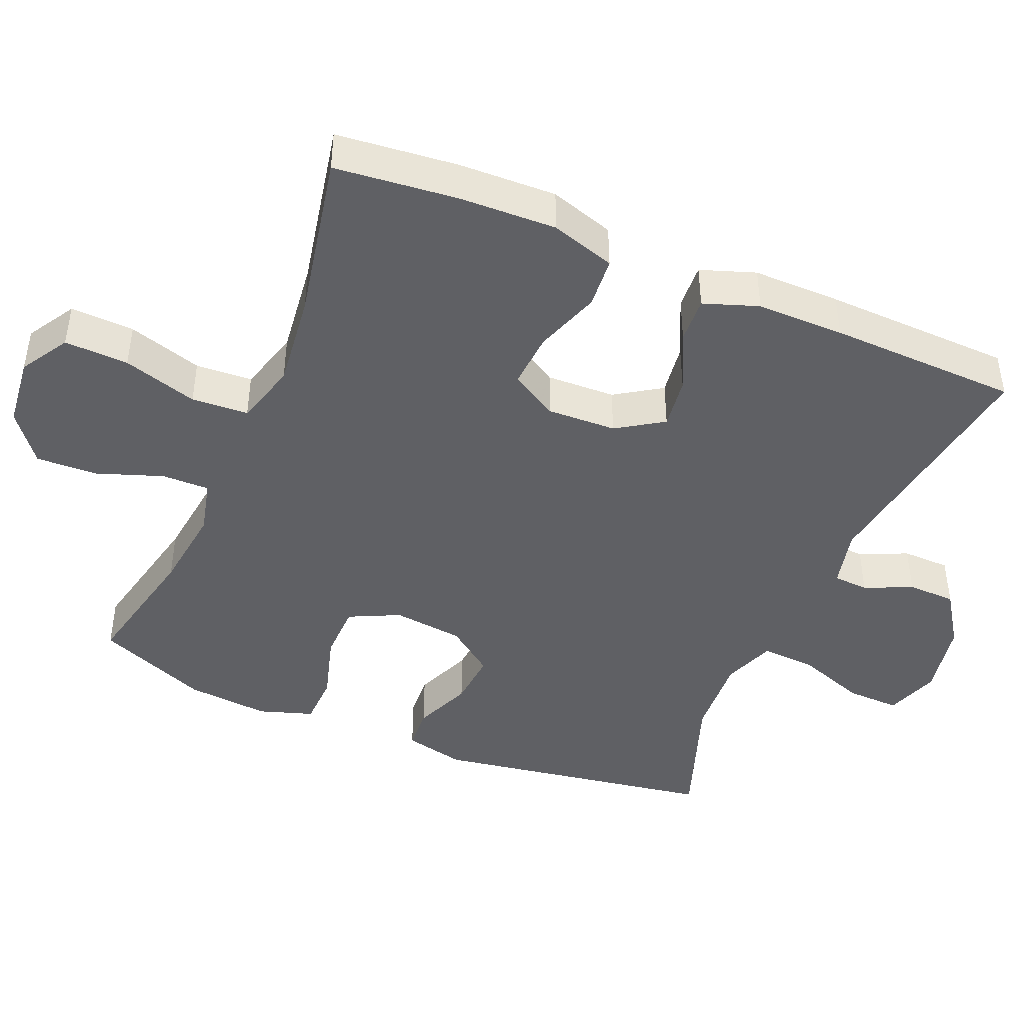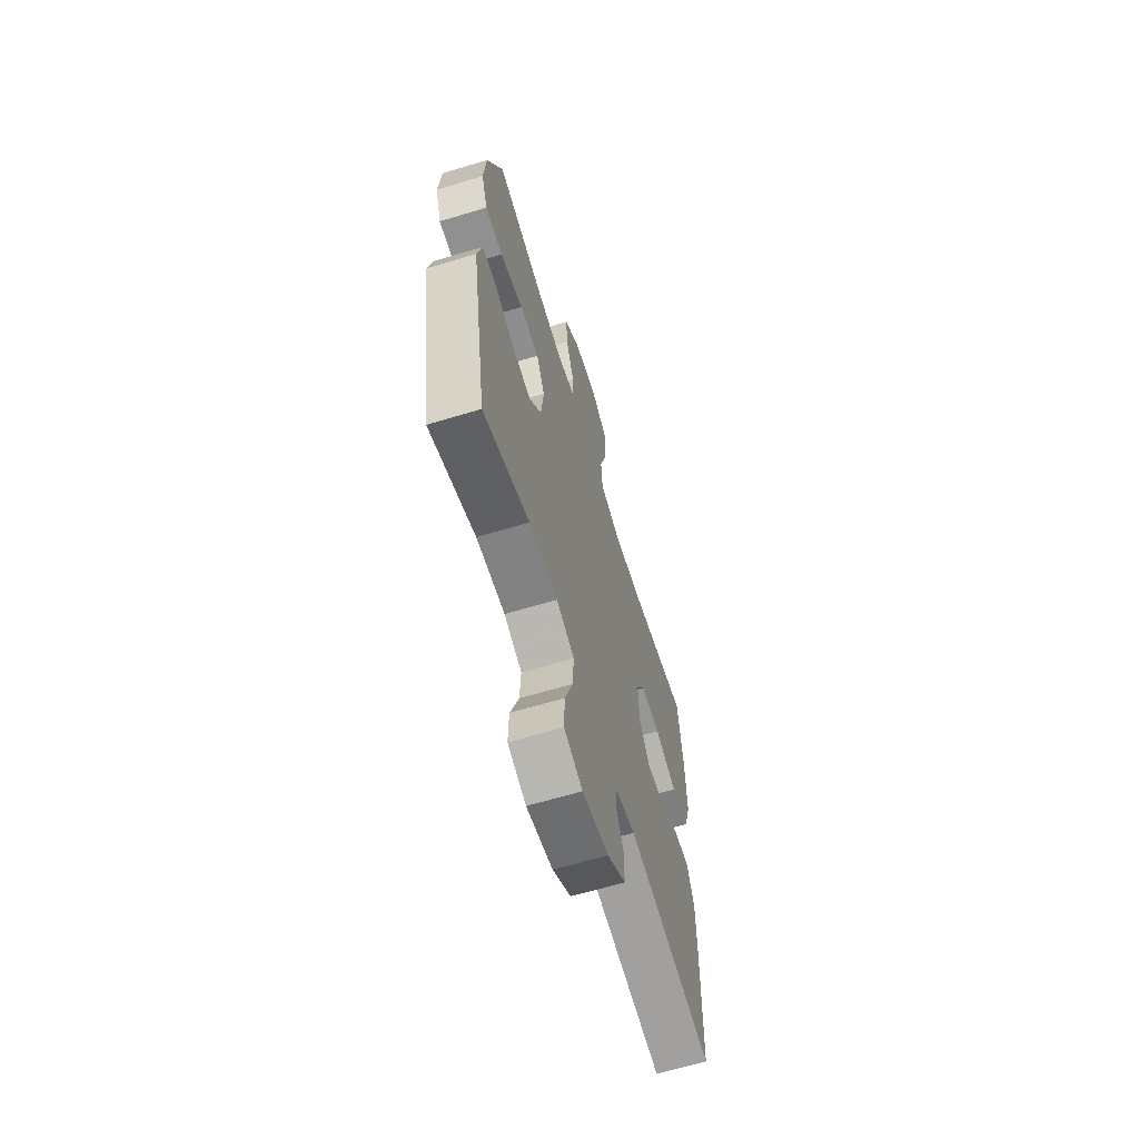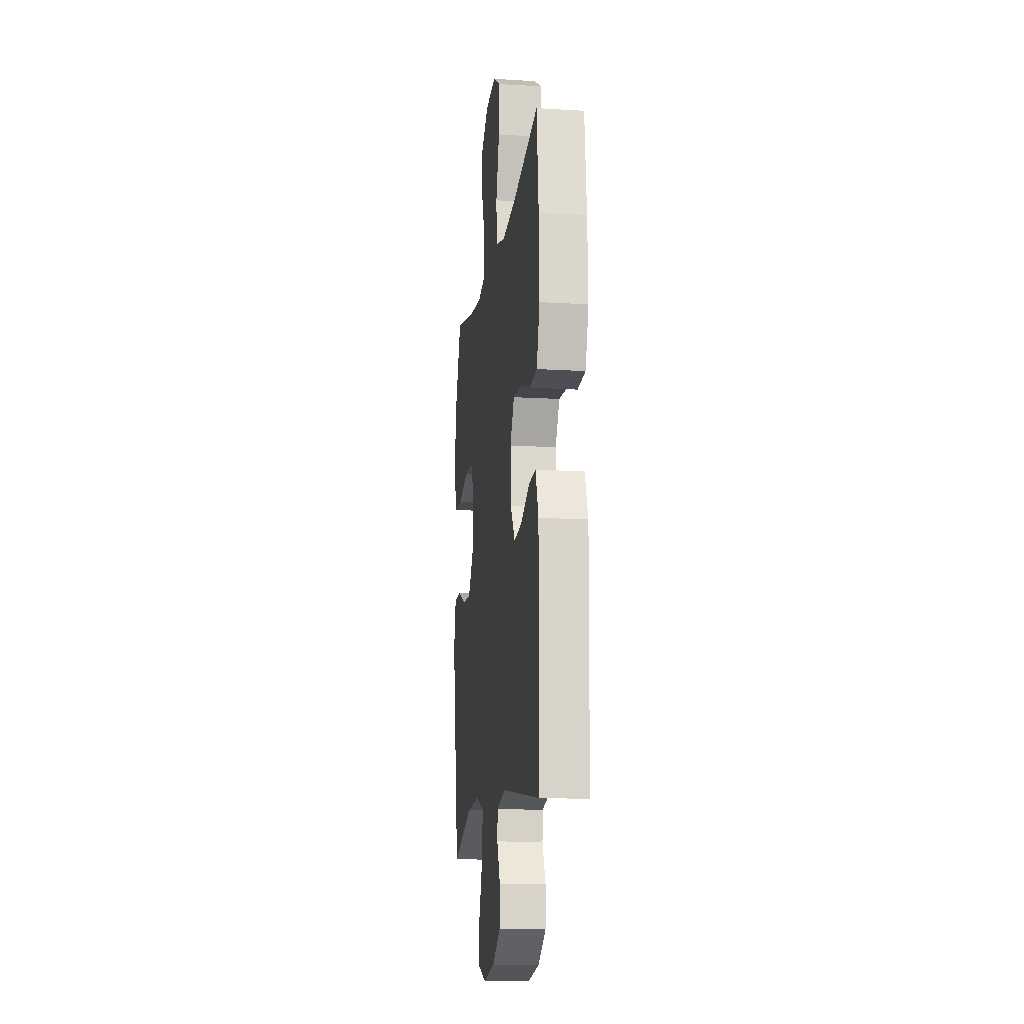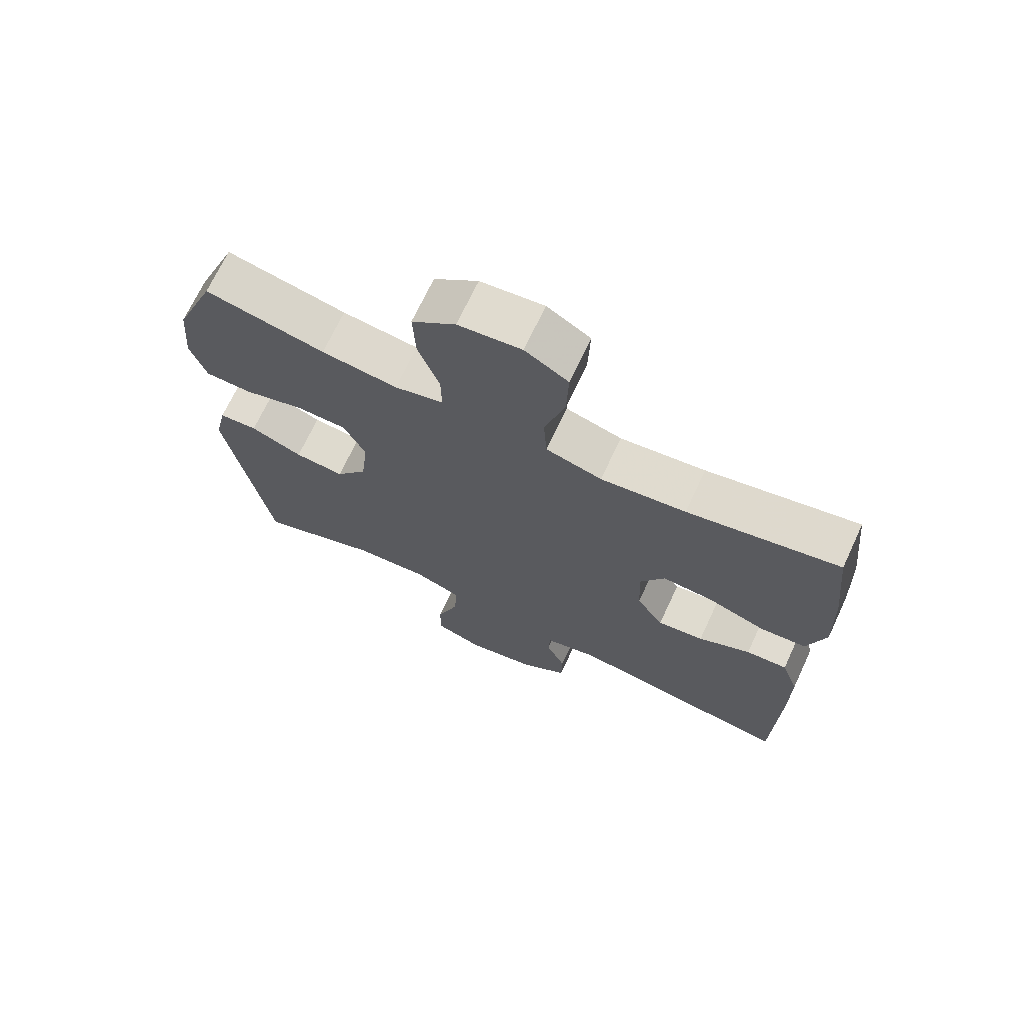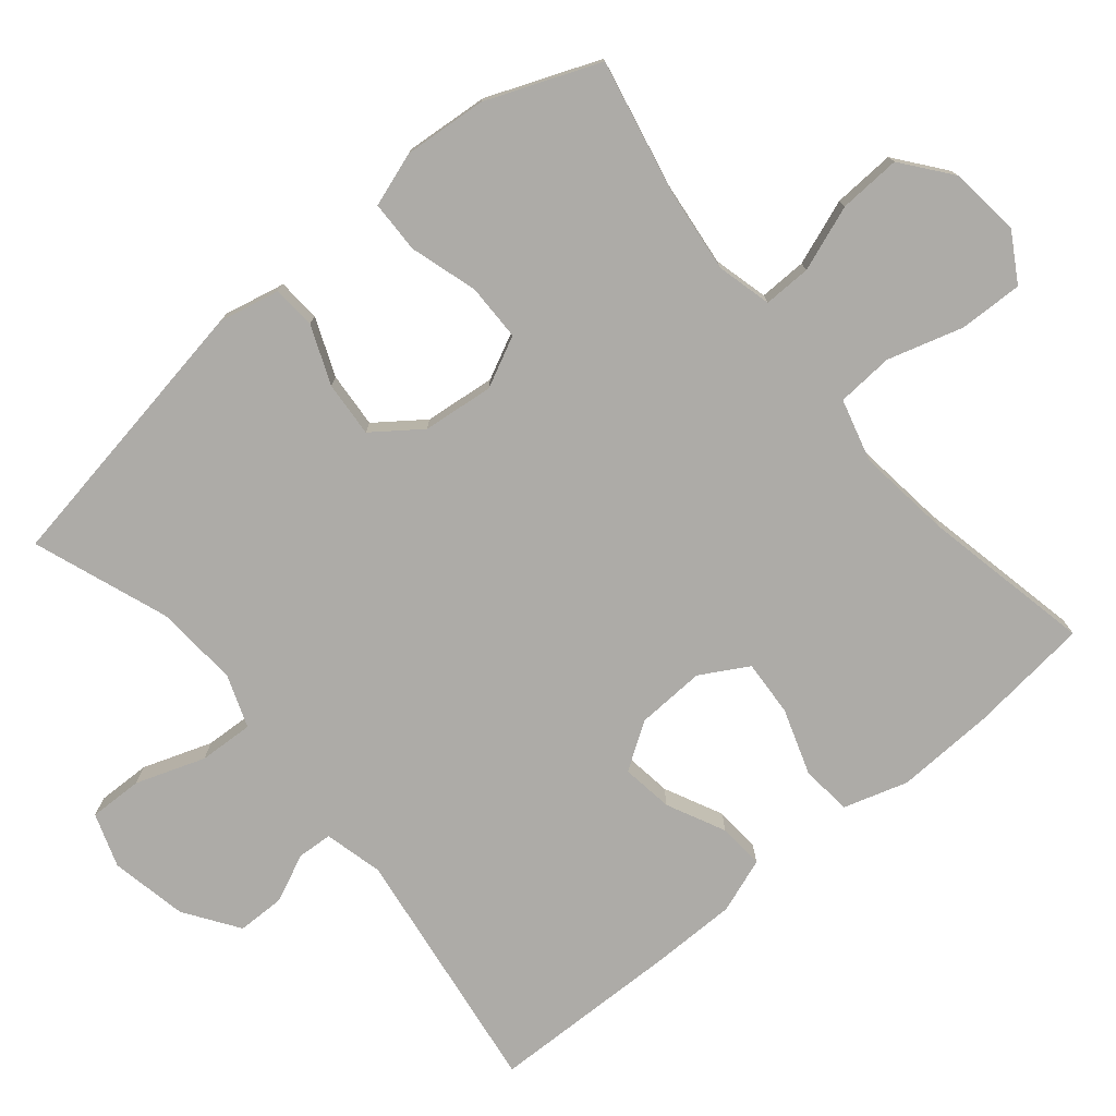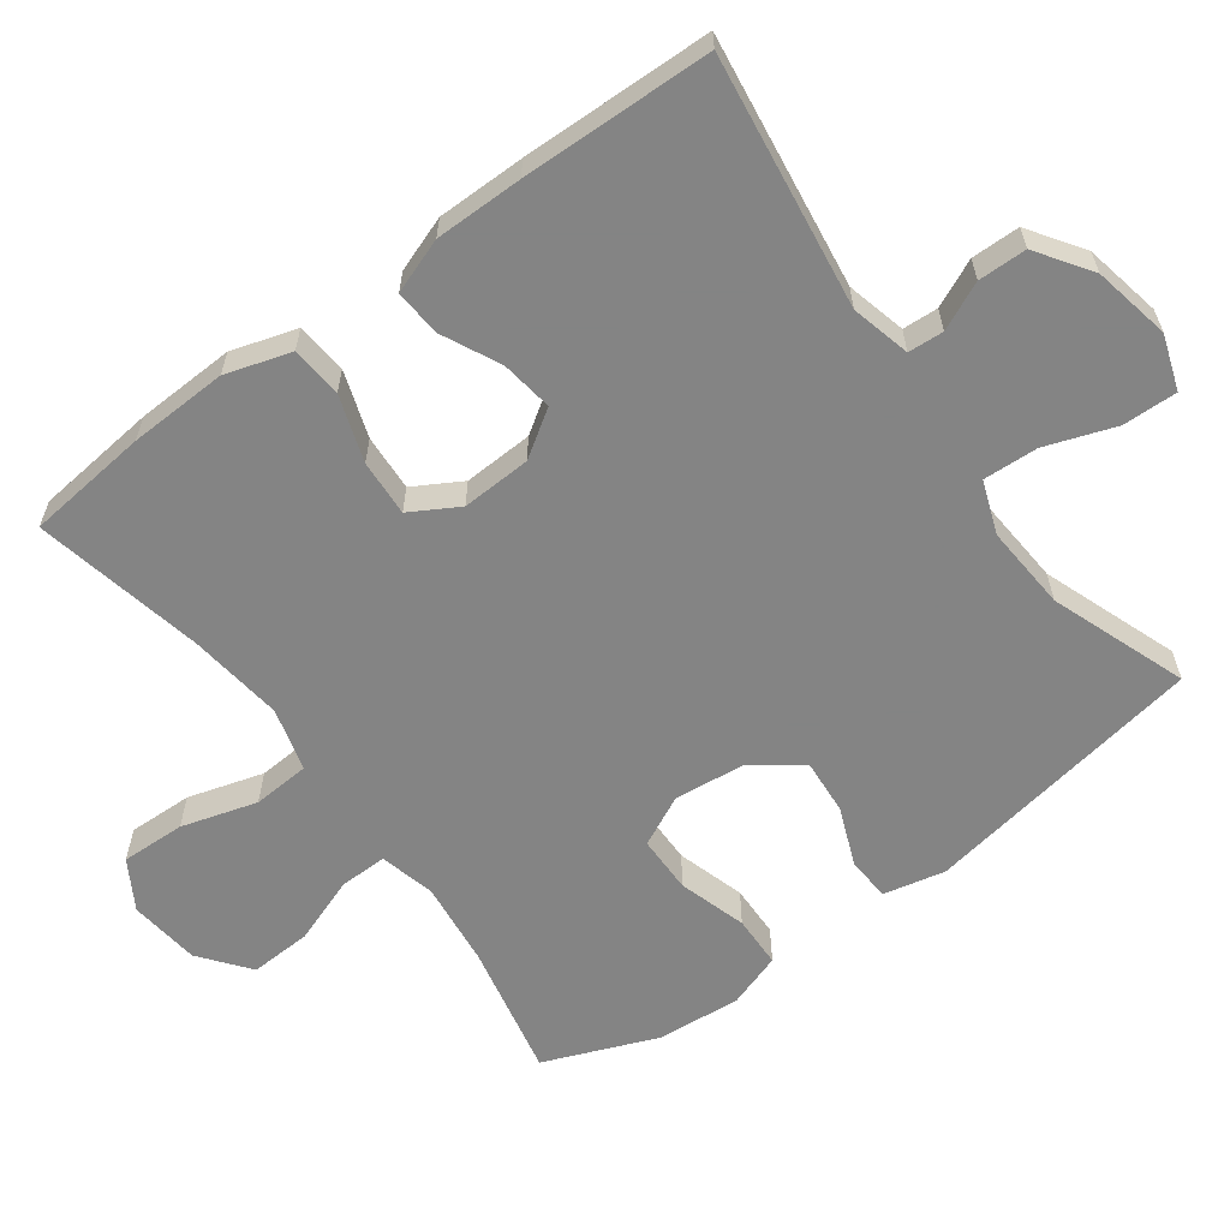
<metadata>
{"format":"obj","ext":"obj","renderer":"f3d","projection":"perspective","resolution":1024,"background":"white","views":[{"elev":-44.1,"azim":66.9,"up":"+Y"},{"elev":-64.3,"azim":-73.1,"up":"+Z"},{"elev":-13.7,"azim":82.3,"up":"+Z"},{"elev":70.1,"azim":25.1,"up":"+Z"},{"elev":-76.4,"azim":-50.1,"up":"+Y"},{"elev":-61.3,"azim":126.4,"up":"+Y"}]}
</metadata>
<code>
v 0.5 0.07 -0.5
v 0.151 0.07 -0.45
v 0.069 0.07 -0.47
v 0.066 0.07 -0.519
v 0.096 0.07 -0.585
v 0.095 0.07 -0.652
v 0.02 0.07 -0.703
v -0.087 0.07 -0.724
v -0.162 0.07 -0.698
v -0.16 0.07 -0.623
v -0.126 0.07 -0.527
v -0.122 0.07 -0.451
v -0.195 0.07 -0.424
v -0.312 0.07 -0.432
v -0.5 0.07 -0.5
v -0.566 0.07 -0.107
v -0.547 0.07 -0.022
v -0.487 0.07 -0.018
v -0.406 0.07 -0.051
v -0.329 0.07 -0.057
v -0.28 0.07 0.009
v -0.269 0.07 0.108
v -0.303 0.07 0.178
v -0.382 0.07 0.179
v -0.476 0.07 0.151
v -0.548 0.07 0.153
v -0.573 0.07 0.228
v -0.563 0.07 0.344
v -0.5 0.07 0.5
v -0.314 0.07 0.46
v -0.196 0.07 0.446
v -0.12 0.07 0.465
v -0.121 0.07 0.531
v -0.154 0.07 0.622
v -0.158 0.07 0.708
v -0.09 0.07 0.761
v 0.008 0.07 0.772
v 0.075 0.07 0.732
v 0.072 0.07 0.643
v 0.041 0.07 0.539
v 0.046 0.07 0.46
v 0.133 0.07 0.436
v 0.265 0.07 0.452
v 0.5 0.07 0.5
v 0.518 0.07 0.331
v 0.523 0.07 0.195
v 0.495 0.07 0.105
v 0.424 0.07 0.099
v 0.333 0.07 0.13
v 0.255 0.07 0.135
v 0.217 0.07 0.069
v 0.221 0.07 -0.027
v 0.263 0.07 -0.091
v 0.335 0.07 -0.081
v 0.416 0.07 -0.042
v 0.48 0.07 -0.038
v 0.507 0.07 -0.114
v 0.507 0.07 -0.236
v 0.5 0 -0.5
v 0.151 0 -0.45
v 0.069 0 -0.47
v 0.066 0 -0.519
v 0.096 0 -0.585
v 0.095 0 -0.652
v 0.02 0 -0.703
v -0.087 0 -0.724
v -0.162 0 -0.698
v -0.16 0 -0.623
v -0.126 0 -0.527
v -0.122 0 -0.451
v -0.195 0 -0.424
v -0.312 0 -0.432
v -0.5 0 -0.5
v -0.566 0 -0.107
v -0.547 0 -0.022
v -0.487 0 -0.018
v -0.406 0 -0.051
v -0.329 0 -0.057
v -0.28 0 0.009
v -0.269 0 0.108
v -0.303 0 0.178
v -0.382 0 0.179
v -0.476 0 0.151
v -0.548 0 0.153
v -0.573 0 0.228
v -0.563 0 0.344
v -0.5 0 0.5
v -0.314 0 0.46
v -0.196 0 0.446
v -0.12 0 0.465
v -0.121 0 0.531
v -0.154 0 0.622
v -0.158 0 0.708
v -0.09 0 0.761
v 0.008 0 0.772
v 0.075 0 0.732
v 0.072 0 0.643
v 0.041 0 0.539
v 0.046 0 0.46
v 0.133 0 0.436
v 0.265 0 0.452
v 0.5 0 0.5
v 0.518 0 0.331
v 0.523 0 0.195
v 0.495 0 0.105
v 0.424 0 0.099
v 0.333 0 0.13
v 0.255 0 0.135
v 0.217 0 0.069
v 0.221 0 -0.027
v 0.263 0 -0.091
v 0.335 0 -0.081
v 0.416 0 -0.042
v 0.48 0 -0.038
v 0.507 0 -0.114
v 0.507 0 -0.236
f 58 1 2
f 57 58 2
f 56 57 2
f 55 56 2
f 54 55 2
f 53 54 2 3
f 52 53 3
f 51 52 3
f 47 48 49
f 46 47 49
f 45 46 49
f 44 45 49
f 43 44 49
f 42 43 49 50
f 41 42 50 51
f 38 39 40
f 37 38 40
f 36 37 40
f 35 36 40
f 34 35 40
f 33 34 40
f 32 33 40 41
f 41 51 3
f 32 41 3
f 31 32 3
f 28 29 30
f 27 28 30
f 26 27 30
f 25 26 30
f 24 25 30
f 23 24 30 31
f 17 18 19
f 16 17 19
f 15 16 19
f 14 15 19
f 13 14 19 20
f 12 13 20 21
f 9 10 11
f 8 9 11
f 7 8 11
f 6 7 11
f 5 6 11
f 4 5 11
f 4 11 12
f 31 3 4
f 23 31 4
f 22 23 4
f 4 12 21 22
f 60 59 116
f 60 116 115
f 60 115 114
f 60 114 113
f 60 113 112
f 61 60 112 111
f 61 111 110
f 61 110 109
f 107 106 105
f 107 105 104
f 107 104 103
f 107 103 102
f 107 102 101
f 108 107 101 100
f 109 108 100 99
f 98 97 96
f 98 96 95
f 98 95 94
f 98 94 93
f 98 93 92
f 98 92 91
f 99 98 91 90
f 61 109 99
f 61 99 90
f 61 90 89
f 88 87 86
f 88 86 85
f 88 85 84
f 88 84 83
f 88 83 82
f 89 88 82 81
f 77 76 75
f 77 75 74
f 77 74 73
f 77 73 72
f 78 77 72 71
f 79 78 71 70
f 69 68 67
f 69 67 66
f 69 66 65
f 69 65 64
f 69 64 63
f 69 63 62
f 70 69 62
f 62 61 89
f 62 89 81
f 62 81 80
f 80 79 70 62
f 1 59 60 2
f 2 60 61 3
f 3 61 62 4
f 4 62 63 5
f 5 63 64 6
f 6 64 65 7
f 7 65 66 8
f 8 66 67 9
f 9 67 68 10
f 10 68 69 11
f 11 69 70 12
f 12 70 71 13
f 13 71 72 14
f 14 72 73 15
f 15 73 74 16
f 16 74 75 17
f 17 75 76 18
f 18 76 77 19
f 19 77 78 20
f 20 78 79 21
f 21 79 80 22
f 22 80 81 23
f 23 81 82 24
f 24 82 83 25
f 25 83 84 26
f 26 84 85 27
f 27 85 86 28
f 28 86 87 29
f 29 87 88 30
f 30 88 89 31
f 31 89 90 32
f 32 90 91 33
f 33 91 92 34
f 34 92 93 35
f 35 93 94 36
f 36 94 95 37
f 37 95 96 38
f 38 96 97 39
f 39 97 98 40
f 40 98 99 41
f 41 99 100 42
f 42 100 101 43
f 43 101 102 44
f 44 102 103 45
f 45 103 104 46
f 46 104 105 47
f 47 105 106 48
f 48 106 107 49
f 49 107 108 50
f 50 108 109 51
f 51 109 110 52
f 52 110 111 53
f 53 111 112 54
f 54 112 113 55
f 55 113 114 56
f 56 114 115 57
f 57 115 116 58
f 58 116 59 1

</code>
